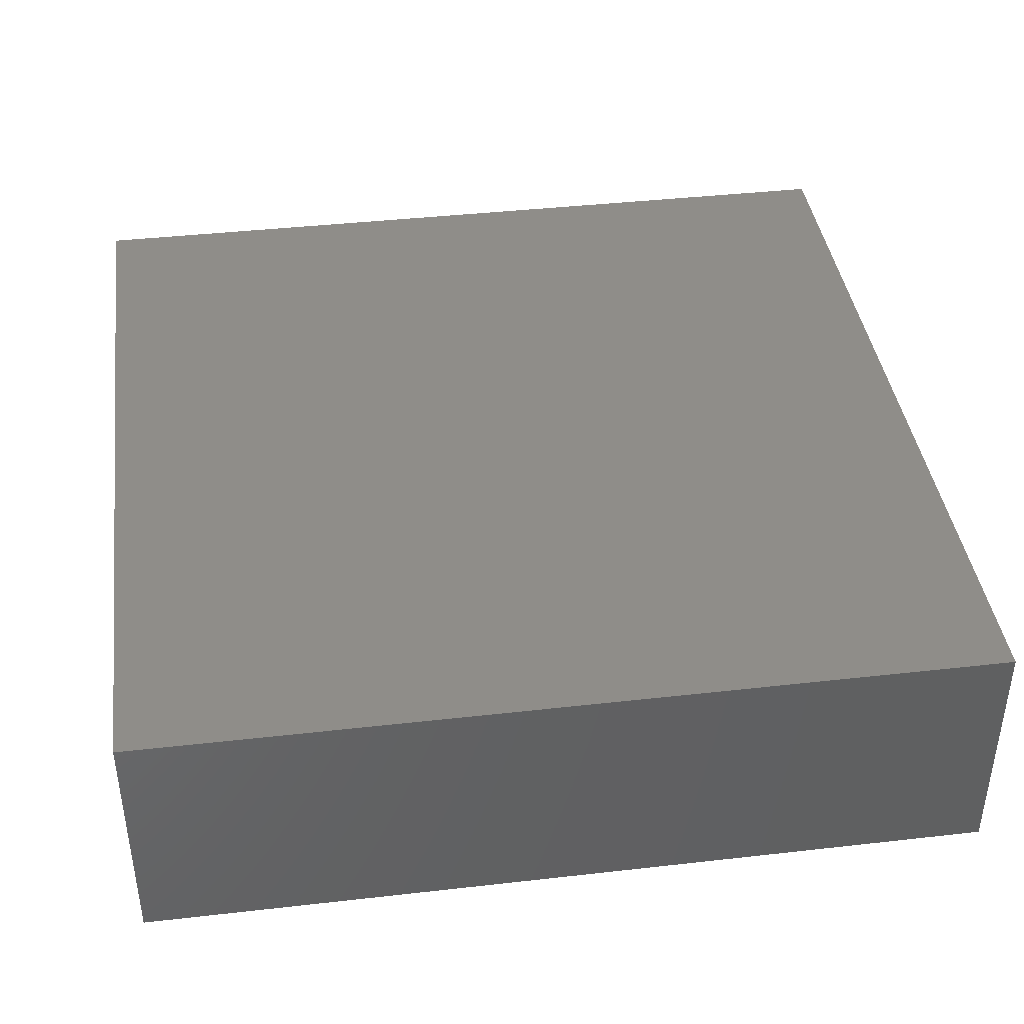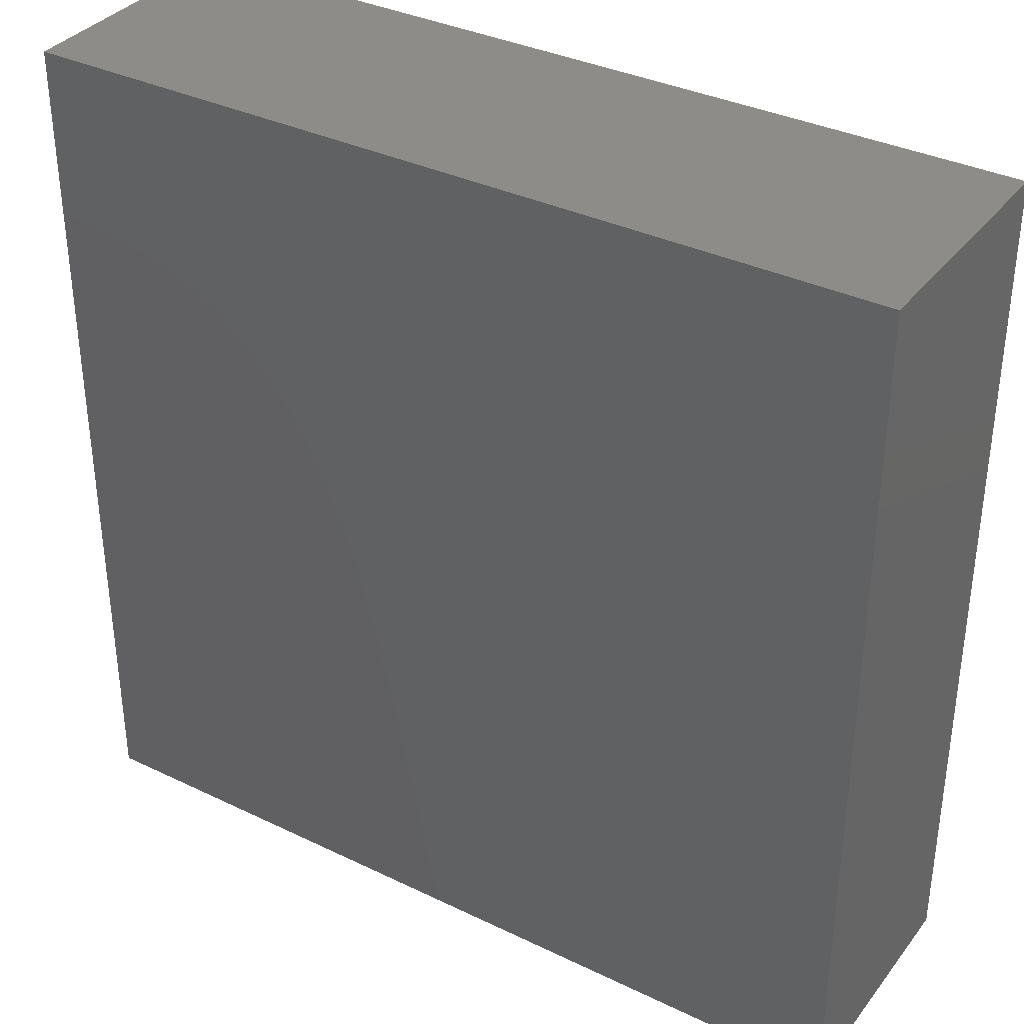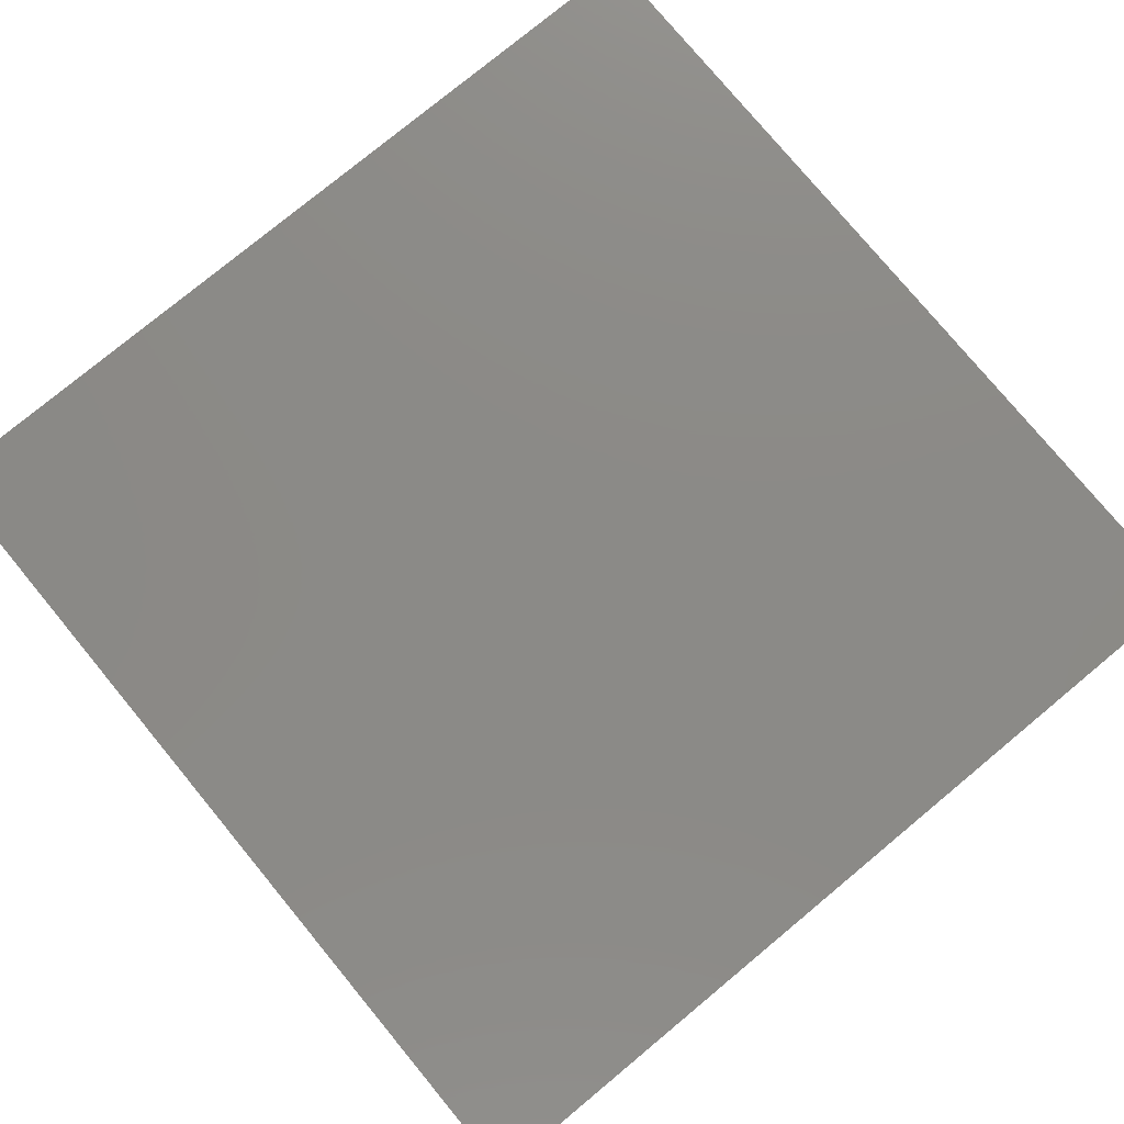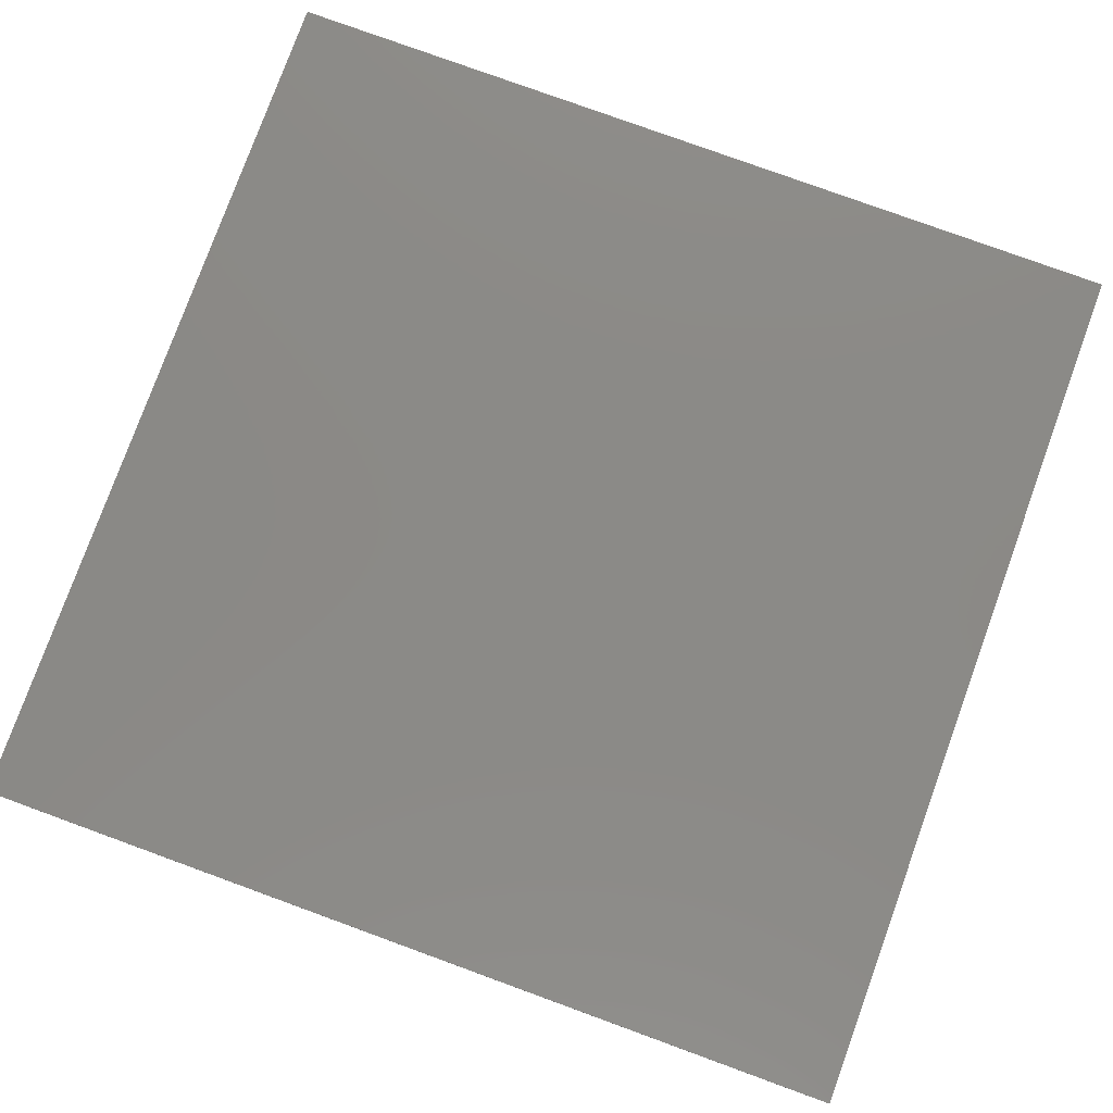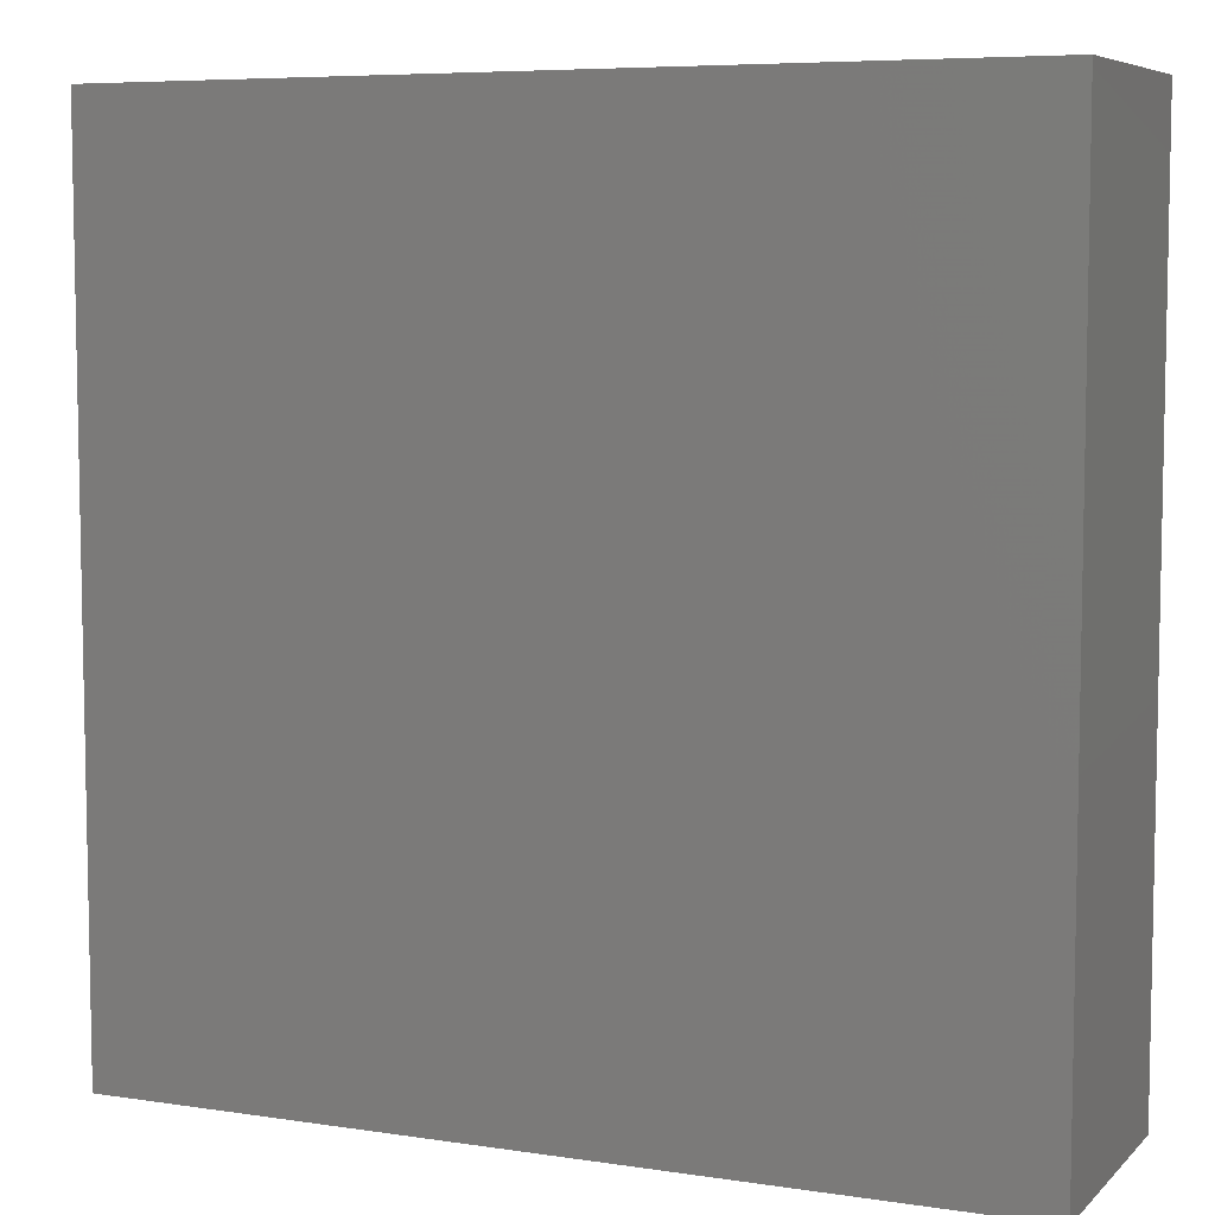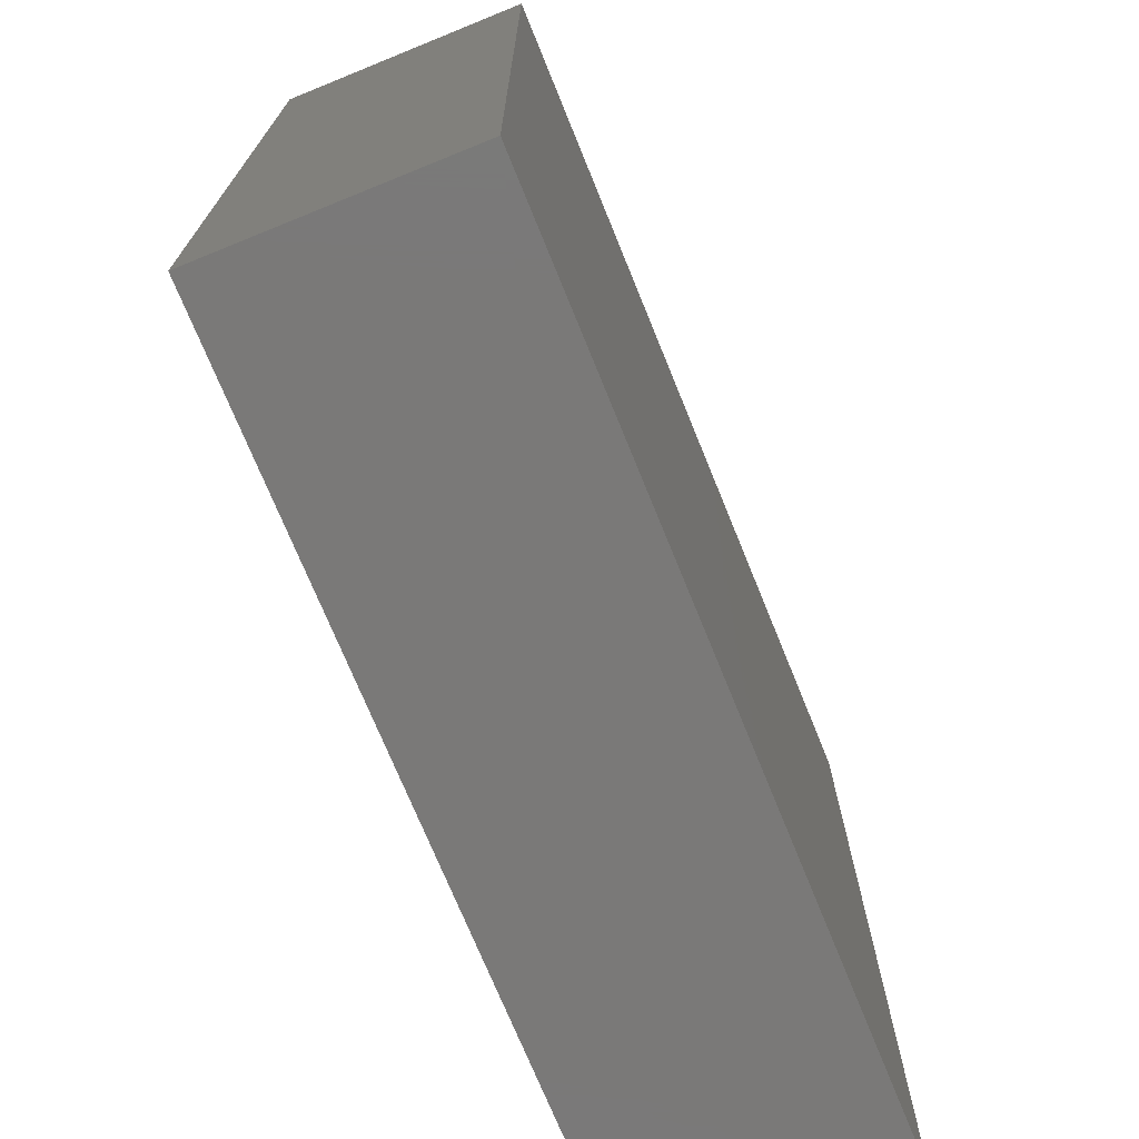
<metadata>
{"format":"stl","ext":"stl","renderer":"f3d","projection":"perspective","resolution":1024,"background":"white","views":[{"elev":40.7,"azim":172.1,"up":"+Y"},{"elev":35.5,"azim":-147.5,"up":"+Z"},{"elev":78.1,"azim":50.4,"up":"+Y"},{"elev":79.0,"azim":-160.0,"up":"+Y"},{"elev":6.8,"azim":23.8,"up":"+Z"},{"elev":-72.4,"azim":112.1,"up":"+Z"}]}
</metadata>
<code>
# stl→obj: 8 verts, 12 faces
v 49.6 -171.5 49.42
v 49.6 -164.4 24.71
v 49.6 -164.4 49.42
v 49.6 -171.5 24.71
v 24.8 -164.4 49.42
v 24.8 -171.5 49.42
v 24.8 -171.5 24.71
v 24.8 -164.4 24.71
f 1 2 3
f 2 1 4
f 5 1 3
f 1 5 6
f 7 2 4
f 2 7 8
f 7 5 8
f 5 7 6
f 2 5 3
f 5 2 8
f 7 1 6
f 1 7 4

</code>
